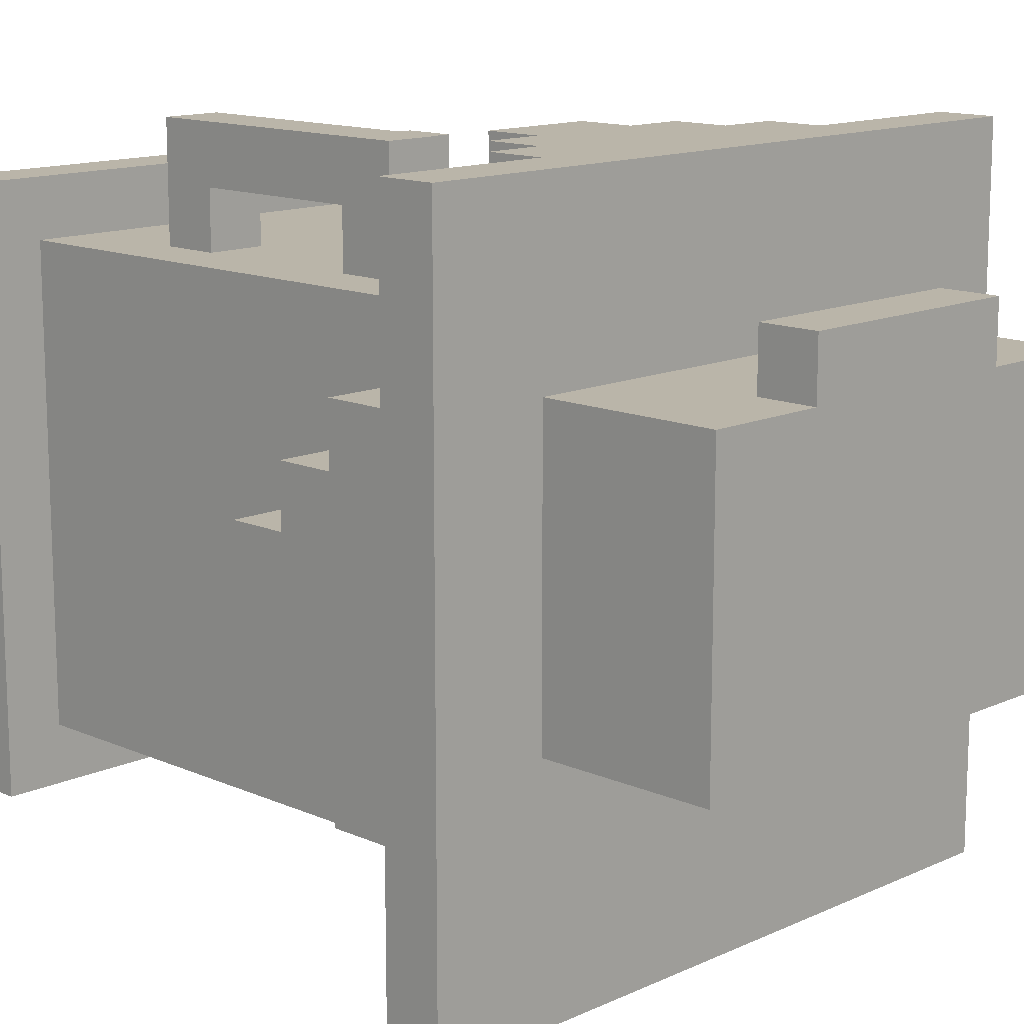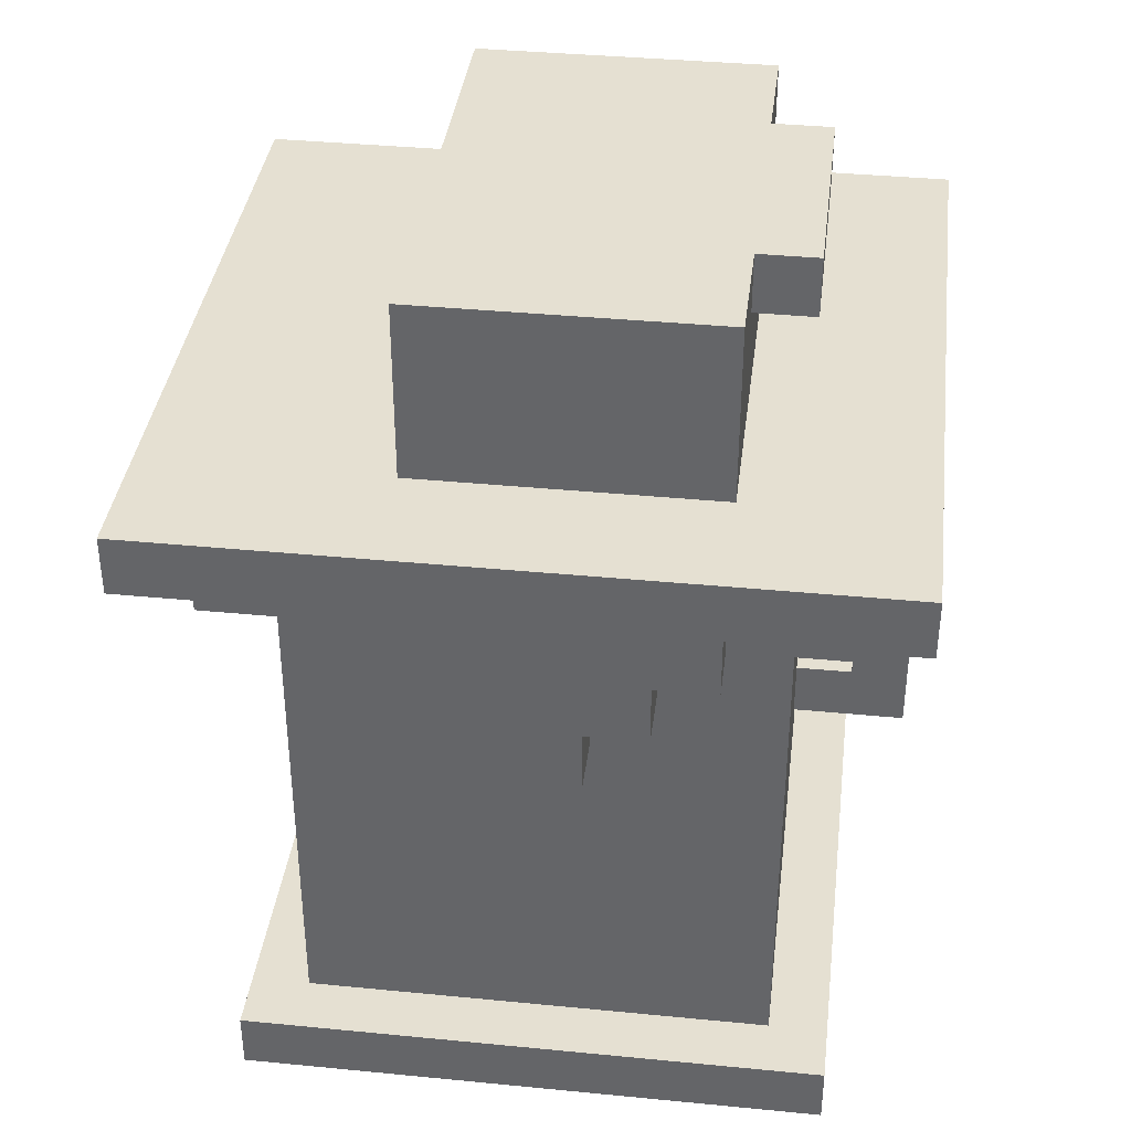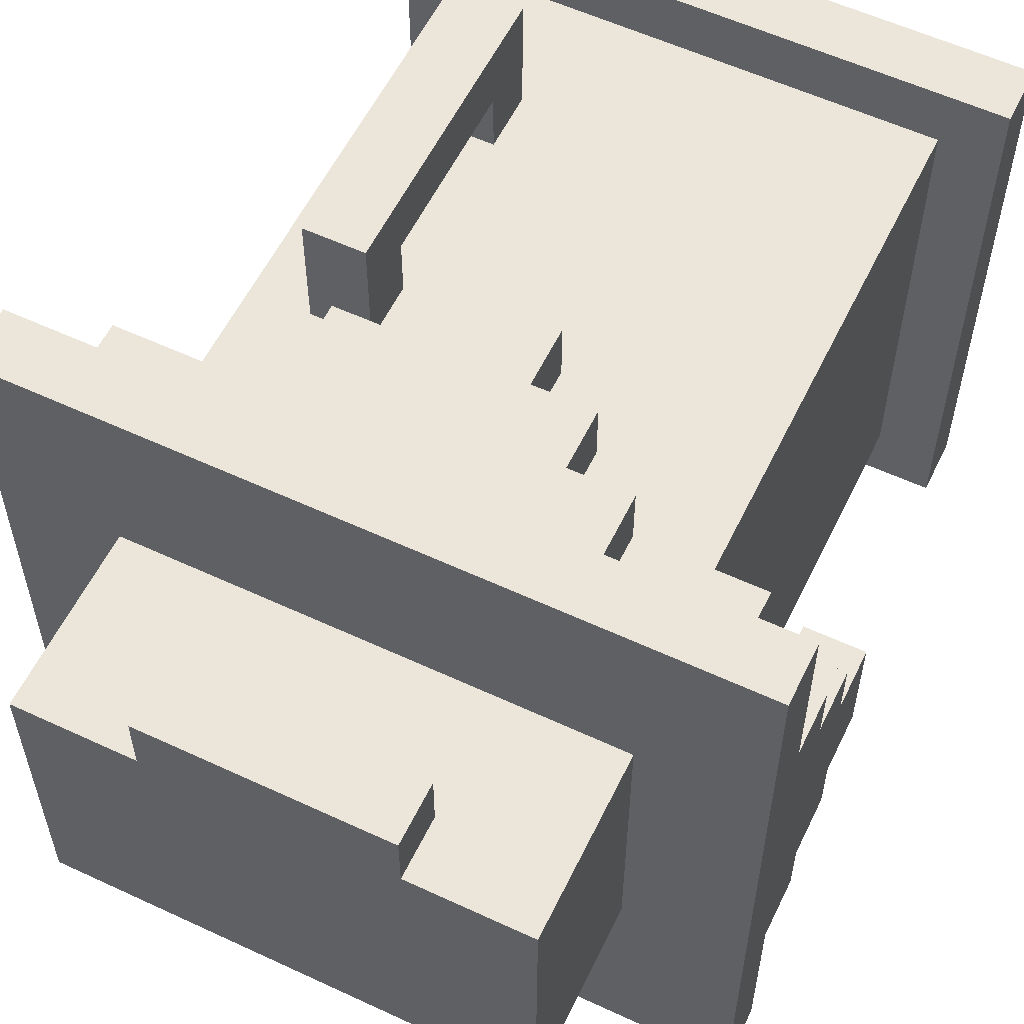
<metadata>
{"format":"obj","ext":"obj","renderer":"f3d","projection":"perspective","resolution":1024,"background":"white","views":[{"elev":13.5,"azim":134.5,"up":"+Z"},{"elev":37.6,"azim":-82.9,"up":"+Y"},{"elev":57.6,"azim":-154.2,"up":"+Z"}]}
</metadata>
<code>
g default
v 0.3 0.2997 0.6
v 0.2 0.2997 0.6
v 0.3 0.7997 0.6
v 0.2 0.7997 0.6
v 0.1 0.7997 0.6
v -0.1 0.7997 0.6
v 0.2 0.8997 0.6
v 0.1 0.8997 0.6
v -0.1 0.8997 0.6
v -0.2 0.8997 0.6
v 0.3 0.9997 0.6
v 0.2 0.9997 0.6
v -0.2 0.9997 0.6
v -0.3 0.9997 0.6
v 0.6 1.1 0.6
v 0.3 1.1 0.6
v -0.3 1.1 0.6
v -0.6 1.1 0.6
v 0.6 1.2 0.6
v -0.6 1.2 0.6
v 0.5 -0.000323 0.5
v -0.5 -0.000323 0.5
v 0.5 0.09968 0.5
v -0.5 0.09968 0.5
v 0.5 0.9997 0.5
v 0.3 0.9997 0.5
v -0.3 0.9997 0.5
v -0.5 0.9997 0.5
v 0.5 1.1 0.5
v 0.3 1.1 0.5
v -0.3 1.1 0.5
v -0.5 1.1 0.5
v 0.4 0.09968 0.4
v -0.4 0.09968 0.4
v 0.3 0.2997 0.4
v 0.2 0.2997 0.4
v 0.3 0.3997 0.4
v 0.2 0.3997 0.4
v 0.3 0.6997 0.4
v 0.2 0.6997 0.4
v 0.3 0.7997 0.4
v 0.2 0.7997 0.4
v 0.4 0.9997 0.4
v -0.4 0.9997 0.4
v 0.2 1.4 0.4
v -0.2 1.4 0.4
v 0.2 1.5 0.4
v -0.2 1.5 0.4
v 0.6 0.9997 0.3
v 0.5 0.9997 0.3
v -0.5 0.9997 0.3
v -0.6 0.9997 0.3
v 0.6 1.1 0.3
v 0.5 1.1 0.3
v -0.5 1.1 0.3
v -0.6 1.1 0.3
v 0.4 1.2 0.3
v -0.4 1.2 0.3
v 0.2 1.4 0.3
v -0.2 1.4 0.3
v 0.4 1.5 0.3
v 0.2 1.5 0.3
v -0.2 1.5 0.3
v -0.4 1.5 0.3
v 0.6 0.8997 0.2
v 0.5 0.8997 0.2
v -0.5 0.8997 0.2
v -0.6 0.8997 0.2
v 0.6 0.9997 0.2
v 0.5 0.9997 0.2
v -0.5 0.9997 0.2
v -0.6 0.9997 0.2
v 0.6 0.7997 0.1
v 0.5 0.7997 0.1
v -0.5 0.7997 0.1
v -0.6 0.7997 0.1
v 0.6 0.8997 0.1
v 0.5 0.8997 0.1
v -0.5 0.8997 0.1
v -0.6 0.8997 0.1
v 0.1 0.7997 -0.5
v -0.1 0.7997 -0.5
v 0.2 0.8997 -0.5
v 0.1 0.8997 -0.5
v -0.1 0.8997 -0.5
v -0.2 0.8997 -0.5
v 0.2 0.9997 -0.5
v -0.2 0.9997 -0.5
v 0.3 0.3997 0.5
v 0.2 0.3997 0.5
v 0.3 0.6997 0.5
v 0.2 0.6997 0.5
v 0.1 0.7997 0.5
v -0.1 0.7997 0.5
v 0.2 0.8997 0.5
v 0.1 0.8997 0.5
v -0.1 0.8997 0.5
v -0.2 0.8997 0.5
v 0.2 0.9997 0.5
v -0.2 0.9997 0.5
v 0.6 0.7997 -0.1
v 0.5 0.7997 -0.1
v -0.5 0.7997 -0.1
v -0.6 0.7997 -0.1
v 0.6 0.8997 -0.1
v 0.5 0.8997 -0.1
v -0.5 0.8997 -0.1
v -0.6 0.8997 -0.1
v 0.6 0.8997 -0.2
v 0.5 0.8997 -0.2
v -0.5 0.8997 -0.2
v -0.6 0.8997 -0.2
v 0.6 0.9997 -0.2
v 0.5 0.9997 -0.2
v -0.5 0.9997 -0.2
v -0.6 0.9997 -0.2
v 0.4 1.2 -0.2
v -0.4 1.2 -0.2
v 0.4 1.5 -0.2
v -0.4 1.5 -0.2
v 0.6 0.9997 -0.3
v 0.5 0.9997 -0.3
v -0.5 0.9997 -0.3
v -0.6 0.9997 -0.3
v 0.6 1.1 -0.3
v 0.5 1.1 -0.3
v -0.5 1.1 -0.3
v -0.6 1.1 -0.3
v 0.4 0.09968 -0.4
v -0.4 0.09968 -0.4
v 0.4 0.9997 -0.4
v -0.4 0.9997 -0.4
v 0.5 -0.000323 -0.5
v -0.5 -0.000323 -0.5
v 0.5 0.09968 -0.5
v -0.5 0.09968 -0.5
v 0.5 0.9997 -0.5
v 0.3 0.9997 -0.5
v -0.3 0.9997 -0.5
v -0.5 0.9997 -0.5
v 0.5 1.1 -0.5
v 0.3 1.1 -0.5
v -0.3 1.1 -0.5
v -0.5 1.1 -0.5
v 0.1 0.7997 -0.6
v -0.1 0.7997 -0.6
v 0.2 0.8997 -0.6
v 0.1 0.8997 -0.6
v -0.1 0.8997 -0.6
v -0.2 0.8997 -0.6
v 0.3 0.9997 -0.6
v 0.2 0.9997 -0.6
v -0.2 0.9997 -0.6
v -0.3 0.9997 -0.6
v 0.6 1.1 -0.6
v 0.3 1.1 -0.6
v -0.3 1.1 -0.6
v -0.6 1.1 -0.6
v 0.6 1.2 -0.6
v -0.6 1.2 -0.6
v 0.6 1.1 0.6
v 0.6 1.2 0.6
v 0.6 0.9997 0.3
v 0.6 1.1 0.3
v 0.6 0.8997 0.2
v 0.6 0.9997 0.2
v 0.6 0.7997 0.1
v 0.6 0.8997 0.1
v 0.6 0.7997 -0.1
v 0.6 0.8997 -0.1
v 0.6 0.8997 -0.2
v 0.6 0.9997 -0.2
v 0.6 0.9997 -0.3
v 0.6 1.1 -0.3
v 0.6 1.1 -0.6
v 0.6 1.2 -0.6
v 0.5 -0.000323 0.5
v 0.5 0.09968 0.5
v 0.5 0.9997 0.5
v 0.5 1.1 0.5
v 0.5 0.9997 0.3
v 0.5 1.1 0.3
v 0.5 0.9997 -0.3
v 0.5 1.1 -0.3
v 0.5 -0.000323 -0.5
v 0.5 0.09968 -0.5
v 0.5 0.9997 -0.5
v 0.5 1.1 -0.5
v 0.4 0.09968 0.4
v 0.4 0.9997 0.4
v 0.4 1.2 0.3
v 0.4 1.5 0.3
v 0.4 1.2 -0.2
v 0.4 1.5 -0.2
v 0.4 0.09968 -0.4
v 0.4 0.9997 -0.4
v 0.3 0.2997 0.6
v 0.3 0.7997 0.6
v 0.3 0.9997 0.6
v 0.3 1.1 0.6
v 0.3 0.3997 0.5
v 0.3 0.6997 0.5
v 0.3 0.9997 0.5
v 0.3 1.1 0.5
v 0.3 0.2997 0.4
v 0.3 0.3997 0.4
v 0.3 0.6997 0.4
v 0.3 0.7997 0.4
v 0.3 0.9997 -0.5
v 0.3 1.1 -0.5
v 0.3 0.9997 -0.6
v 0.3 1.1 -0.6
v 0.2 0.8997 0.6
v 0.2 0.9997 0.6
v 0.2 0.8997 0.5
v 0.2 0.9997 0.5
v 0.2 1.4 0.4
v 0.2 1.5 0.4
v 0.2 1.4 0.3
v 0.2 1.5 0.3
v 0.2 0.8997 -0.5
v 0.2 0.9997 -0.5
v 0.2 0.8997 -0.6
v 0.2 0.9997 -0.6
v 0.1 0.7997 0.6
v 0.1 0.8997 0.6
v 0.1 0.7997 0.5
v 0.1 0.8997 0.5
v 0.1 0.7997 -0.5
v 0.1 0.8997 -0.5
v 0.1 0.7997 -0.6
v 0.1 0.8997 -0.6
v -0.5 0.8997 0.2
v -0.5 0.9997 0.2
v -0.5 0.7997 0.1
v -0.5 0.8997 0.1
v -0.5 0.7997 -0.1
v -0.5 0.8997 -0.1
v -0.5 0.8997 -0.2
v -0.5 0.9997 -0.2
v 0.5 0.8997 0.2
v 0.5 0.9997 0.2
v 0.5 0.7997 0.1
v 0.5 0.8997 0.1
v 0.5 0.7997 -0.1
v 0.5 0.8997 -0.1
v 0.5 0.8997 -0.2
v 0.5 0.9997 -0.2
v 0.2 0.2997 0.6
v 0.2 0.7997 0.6
v 0.2 0.3997 0.5
v 0.2 0.6997 0.5
v 0.2 0.2997 0.4
v 0.2 0.3997 0.4
v 0.2 0.6997 0.4
v 0.2 0.7997 0.4
v -0.1 0.7997 0.6
v -0.1 0.8997 0.6
v -0.1 0.7997 0.5
v -0.1 0.8997 0.5
v -0.1 0.7997 -0.5
v -0.1 0.8997 -0.5
v -0.1 0.7997 -0.6
v -0.1 0.8997 -0.6
v -0.2 0.8997 0.6
v -0.2 0.9997 0.6
v -0.2 0.8997 0.5
v -0.2 0.9997 0.5
v -0.2 1.4 0.4
v -0.2 1.5 0.4
v -0.2 1.4 0.3
v -0.2 1.5 0.3
v -0.2 0.8997 -0.5
v -0.2 0.9997 -0.5
v -0.2 0.8997 -0.6
v -0.2 0.9997 -0.6
v -0.3 0.9997 0.6
v -0.3 1.1 0.6
v -0.3 0.9997 0.5
v -0.3 1.1 0.5
v -0.3 0.9997 -0.5
v -0.3 1.1 -0.5
v -0.3 0.9997 -0.6
v -0.3 1.1 -0.6
v -0.4 0.09968 0.4
v -0.4 0.9997 0.4
v -0.4 1.2 0.3
v -0.4 1.5 0.3
v -0.4 1.2 -0.2
v -0.4 1.5 -0.2
v -0.4 0.09968 -0.4
v -0.4 0.9997 -0.4
v -0.5 -0.000323 0.5
v -0.5 0.09968 0.5
v -0.5 0.9997 0.5
v -0.5 1.1 0.5
v -0.5 0.9997 0.3
v -0.5 1.1 0.3
v -0.5 0.9997 -0.3
v -0.5 1.1 -0.3
v -0.5 -0.000323 -0.5
v -0.5 0.09968 -0.5
v -0.5 0.9997 -0.5
v -0.5 1.1 -0.5
v -0.6 1.1 0.6
v -0.6 1.2 0.6
v -0.6 0.9997 0.3
v -0.6 1.1 0.3
v -0.6 0.8997 0.2
v -0.6 0.9997 0.2
v -0.6 0.7997 0.1
v -0.6 0.8997 0.1
v -0.6 0.7997 -0.1
v -0.6 0.8997 -0.1
v -0.6 0.8997 -0.2
v -0.6 0.9997 -0.2
v -0.6 0.9997 -0.3
v -0.6 1.1 -0.3
v -0.6 1.1 -0.6
v -0.6 1.2 -0.6
v 0.5 -0.000323 0.5
v 0.5 -0.000323 -0.5
v -0.5 -0.000323 0.5
v -0.5 -0.000323 -0.5
v 0.3 0.2997 0.6
v 0.3 0.2997 0.4
v 0.2 0.2997 0.6
v 0.2 0.2997 0.4
v 0.3 0.6997 0.5
v 0.3 0.6997 0.4
v 0.2 0.6997 0.5
v 0.2 0.6997 0.4
v 0.6 0.7997 0.1
v 0.6 0.7997 -0.1
v 0.5 0.7997 0.1
v 0.5 0.7997 -0.1
v 0.1 0.7997 0.6
v 0.1 0.7997 0.5
v 0.1 0.7997 -0.5
v 0.1 0.7997 -0.6
v -0.1 0.7997 0.6
v -0.1 0.7997 0.5
v -0.1 0.7997 -0.5
v -0.1 0.7997 -0.6
v -0.5 0.7997 0.1
v -0.5 0.7997 -0.1
v -0.6 0.7997 0.1
v -0.6 0.7997 -0.1
v 0.6 0.8997 0.2
v 0.6 0.8997 0.1
v 0.6 0.8997 -0.1
v 0.6 0.8997 -0.2
v 0.5 0.8997 0.2
v 0.5 0.8997 0.1
v 0.5 0.8997 -0.1
v 0.5 0.8997 -0.2
v 0.2 0.8997 0.6
v 0.2 0.8997 0.5
v 0.2 0.8997 -0.5
v 0.2 0.8997 -0.6
v 0.1 0.8997 0.6
v 0.1 0.8997 0.5
v 0.1 0.8997 -0.5
v 0.1 0.8997 -0.6
v -0.1 0.8997 0.6
v -0.1 0.8997 0.5
v -0.1 0.8997 -0.5
v -0.1 0.8997 -0.6
v -0.2 0.8997 0.6
v -0.2 0.8997 0.5
v -0.2 0.8997 -0.5
v -0.2 0.8997 -0.6
v -0.5 0.8997 0.2
v -0.5 0.8997 0.1
v -0.5 0.8997 -0.1
v -0.5 0.8997 -0.2
v -0.6 0.8997 0.2
v -0.6 0.8997 0.1
v -0.6 0.8997 -0.1
v -0.6 0.8997 -0.2
v 0.6 0.9997 0.3
v 0.6 0.9997 0.2
v 0.6 0.9997 -0.2
v 0.6 0.9997 -0.3
v 0.5 0.9997 0.5
v 0.5 0.9997 0.3
v 0.5 0.9997 0.2
v 0.5 0.9997 -0.2
v 0.5 0.9997 -0.3
v 0.5 0.9997 -0.5
v 0.4 0.9997 0.4
v 0.4 0.9997 -0.4
v 0.3 0.9997 0.6
v 0.3 0.9997 0.5
v 0.3 0.9997 -0.5
v 0.3 0.9997 -0.6
v 0.2 0.9997 0.6
v 0.2 0.9997 0.5
v 0.2 0.9997 -0.5
v 0.2 0.9997 -0.6
v -0.2 0.9997 0.6
v -0.2 0.9997 0.5
v -0.2 0.9997 -0.5
v -0.2 0.9997 -0.6
v -0.3 0.9997 0.6
v -0.3 0.9997 0.5
v -0.3 0.9997 -0.5
v -0.3 0.9997 -0.6
v -0.4 0.9997 0.4
v -0.4 0.9997 -0.4
v -0.5 0.9997 0.5
v -0.5 0.9997 0.3
v -0.5 0.9997 0.2
v -0.5 0.9997 -0.2
v -0.5 0.9997 -0.3
v -0.5 0.9997 -0.5
v -0.6 0.9997 0.3
v -0.6 0.9997 0.2
v -0.6 0.9997 -0.2
v -0.6 0.9997 -0.3
v 0.6 1.1 0.6
v 0.6 1.1 0.3
v 0.6 1.1 -0.3
v 0.6 1.1 -0.6
v 0.5 1.1 0.5
v 0.5 1.1 0.3
v 0.5 1.1 -0.3
v 0.5 1.1 -0.5
v 0.3 1.1 0.6
v 0.3 1.1 0.5
v 0.3 1.1 -0.5
v 0.3 1.1 -0.6
v -0.3 1.1 0.6
v -0.3 1.1 0.5
v -0.3 1.1 -0.5
v -0.3 1.1 -0.6
v -0.5 1.1 0.5
v -0.5 1.1 0.3
v -0.5 1.1 -0.3
v -0.5 1.1 -0.5
v -0.6 1.1 0.6
v -0.6 1.1 0.3
v -0.6 1.1 -0.3
v -0.6 1.1 -0.6
v 0.2 1.4 0.4
v 0.2 1.4 0.3
v -0.2 1.4 0.4
v -0.2 1.4 0.3
v 0.5 0.09968 0.5
v 0.5 0.09968 -0.5
v 0.4 0.09968 0.4
v 0.4 0.09968 -0.4
v -0.4 0.09968 0.4
v -0.4 0.09968 -0.4
v -0.5 0.09968 0.5
v -0.5 0.09968 -0.5
v 0.3 0.3997 0.5
v 0.3 0.3997 0.4
v 0.2 0.3997 0.5
v 0.2 0.3997 0.4
v 0.3 0.7997 0.6
v 0.3 0.7997 0.4
v 0.2 0.7997 0.6
v 0.2 0.7997 0.4
v 0.6 1.2 0.6
v 0.6 1.2 -0.6
v 0.4 1.2 0.3
v 0.4 1.2 -0.2
v -0.4 1.2 0.3
v -0.4 1.2 -0.2
v -0.6 1.2 0.6
v -0.6 1.2 -0.6
v 0.4 1.5 0.3
v 0.4 1.5 -0.2
v 0.2 1.5 0.4
v 0.2 1.5 0.3
v -0.2 1.5 0.4
v -0.2 1.5 0.3
v -0.4 1.5 0.3
v -0.4 1.5 -0.2
g chestProp_Mesh
f 3 2 1
f 4 2 3
f 8 6 5
f 9 6 8
f 12 8 7
f 12 10 9
f 12 9 8
f 13 10 12
f 16 12 11
f 16 14 13
f 16 13 12
f 17 14 16
f 19 16 15
f 19 18 17
f 19 17 16
f 20 18 19
f 23 22 21
f 24 22 23
f 29 26 25
f 30 26 29
f 31 28 27
f 32 28 31
f 35 34 33
f 36 34 35
f 37 35 33
f 38 34 36
f 39 37 33
f 39 38 37
f 40 34 38
f 40 38 39
f 41 39 33
f 42 34 40
f 43 41 33
f 43 42 41
f 44 34 42
f 44 42 43
f 47 46 45
f 48 46 47
f 53 50 49
f 54 50 53
f 55 52 51
f 56 52 55
f 59 58 57
f 60 58 59
f 61 59 57
f 62 59 61
f 63 58 60
f 64 58 63
f 69 66 65
f 70 66 69
f 71 68 67
f 72 68 71
f 77 74 73
f 78 74 77
f 79 76 75
f 80 76 79
f 84 82 81
f 85 82 84
f 87 84 83
f 87 86 85
f 87 85 84
f 88 86 87
f 89 90 91
f 91 90 92
f 93 94 96
f 96 94 97
f 95 96 99
f 97 98 99
f 96 97 99
f 99 98 100
f 101 102 105
f 105 102 106
f 103 104 107
f 107 104 108
f 109 110 113
f 113 110 114
f 111 112 115
f 115 112 116
f 117 118 119
f 119 118 120
f 121 122 125
f 125 122 126
f 123 124 127
f 127 124 128
f 129 130 131
f 131 130 132
f 133 134 135
f 135 134 136
f 137 138 141
f 141 138 142
f 139 140 143
f 143 140 144
f 145 146 148
f 148 146 149
f 147 148 152
f 149 150 152
f 148 149 152
f 152 150 153
f 151 152 156
f 153 154 156
f 152 153 156
f 156 154 157
f 155 156 159
f 157 158 159
f 156 157 159
f 159 158 160
f 164 162 161
f 166 164 163
f 168 166 165
f 169 168 167
f 170 166 168
f 170 168 169
f 171 166 170
f 172 164 166
f 172 166 171
f 173 164 172
f 174 162 164
f 174 164 173
f 175 162 174
f 176 162 175
f 181 180 179
f 182 180 181
f 185 178 177
f 186 178 185
f 187 184 183
f 188 184 187
f 193 192 191
f 194 192 193
f 195 190 189
f 196 190 195
f 201 198 197
f 202 198 201
f 203 200 199
f 204 200 203
f 205 201 197
f 206 201 205
f 207 198 202
f 208 198 207
f 211 210 209
f 212 210 211
f 215 214 213
f 216 214 215
f 219 218 217
f 220 218 219
f 223 222 221
f 224 222 223
f 227 226 225
f 228 226 227
f 231 230 229
f 232 230 231
f 236 234 233
f 237 236 235
f 238 234 236
f 238 236 237
f 239 234 238
f 240 234 239
f 241 242 244
f 243 244 245
f 244 242 246
f 245 244 246
f 246 242 247
f 247 242 248
f 249 250 251
f 251 250 252
f 249 251 253
f 253 251 254
f 252 250 255
f 255 250 256
f 257 258 259
f 259 258 260
f 261 262 263
f 263 262 264
f 265 266 267
f 267 266 268
f 269 270 271
f 271 270 272
f 273 274 275
f 275 274 276
f 277 278 279
f 279 278 280
f 281 282 283
f 283 282 284
f 287 288 289
f 289 288 290
f 285 286 291
f 291 286 292
f 295 296 297
f 297 296 298
f 293 294 301
f 301 294 302
f 299 300 303
f 303 300 304
f 305 306 308
f 307 308 310
f 309 310 312
f 311 312 313
f 312 310 314
f 313 312 314
f 314 310 315
f 310 308 316
f 315 310 316
f 316 308 317
f 308 306 318
f 317 308 318
f 318 306 319
f 319 306 320
f 323 322 321
f 324 322 323
f 327 326 325
f 328 326 327
f 331 330 329
f 332 330 331
f 335 334 333
f 336 334 335
f 341 338 337
f 342 338 341
f 343 340 339
f 344 340 343
f 347 346 345
f 348 346 347
f 353 350 349
f 354 350 353
f 355 352 351
f 356 352 355
f 361 358 357
f 362 358 361
f 363 360 359
f 364 360 363
f 369 366 365
f 370 366 369
f 371 368 367
f 372 368 371
f 377 374 373
f 378 374 377
f 379 376 375
f 380 376 379
f 386 382 381
f 387 382 386
f 388 384 383
f 389 384 388
f 391 387 386
f 391 390 389
f 391 389 388
f 391 388 387
f 391 386 385
f 392 390 391
f 394 391 385
f 395 390 392
f 397 394 393
f 398 391 394
f 398 394 397
f 399 396 395
f 399 395 392
f 400 396 399
f 402 391 398
f 403 399 392
f 405 402 401
f 406 391 402
f 406 402 405
f 407 404 403
f 407 403 392
f 408 404 407
f 409 391 406
f 410 407 392
f 411 409 406
f 411 410 409
f 412 410 411
f 413 410 412
f 414 410 413
f 415 410 414
f 416 407 410
f 416 410 415
f 417 413 412
f 418 413 417
f 419 415 414
f 420 415 419
f 425 422 421
f 426 422 425
f 427 424 423
f 428 424 427
f 429 425 421
f 430 425 429
f 431 424 428
f 432 424 431
f 437 434 433
f 440 436 435
f 441 438 437
f 441 437 433
f 442 438 441
f 443 440 439
f 444 436 440
f 444 440 443
f 447 446 445
f 448 446 447
f 449 450 451
f 451 450 452
f 449 451 453
f 452 450 454
f 449 453 455
f 453 454 455
f 454 450 456
f 455 454 456
f 457 458 459
f 459 458 460
f 461 462 463
f 463 462 464
f 465 466 467
f 467 466 468
f 465 467 469
f 468 466 470
f 465 469 471
f 469 470 471
f 470 466 472
f 471 470 472
f 473 474 476
f 475 476 477
f 476 474 478
f 477 476 478
f 478 474 479
f 479 474 480

</code>
